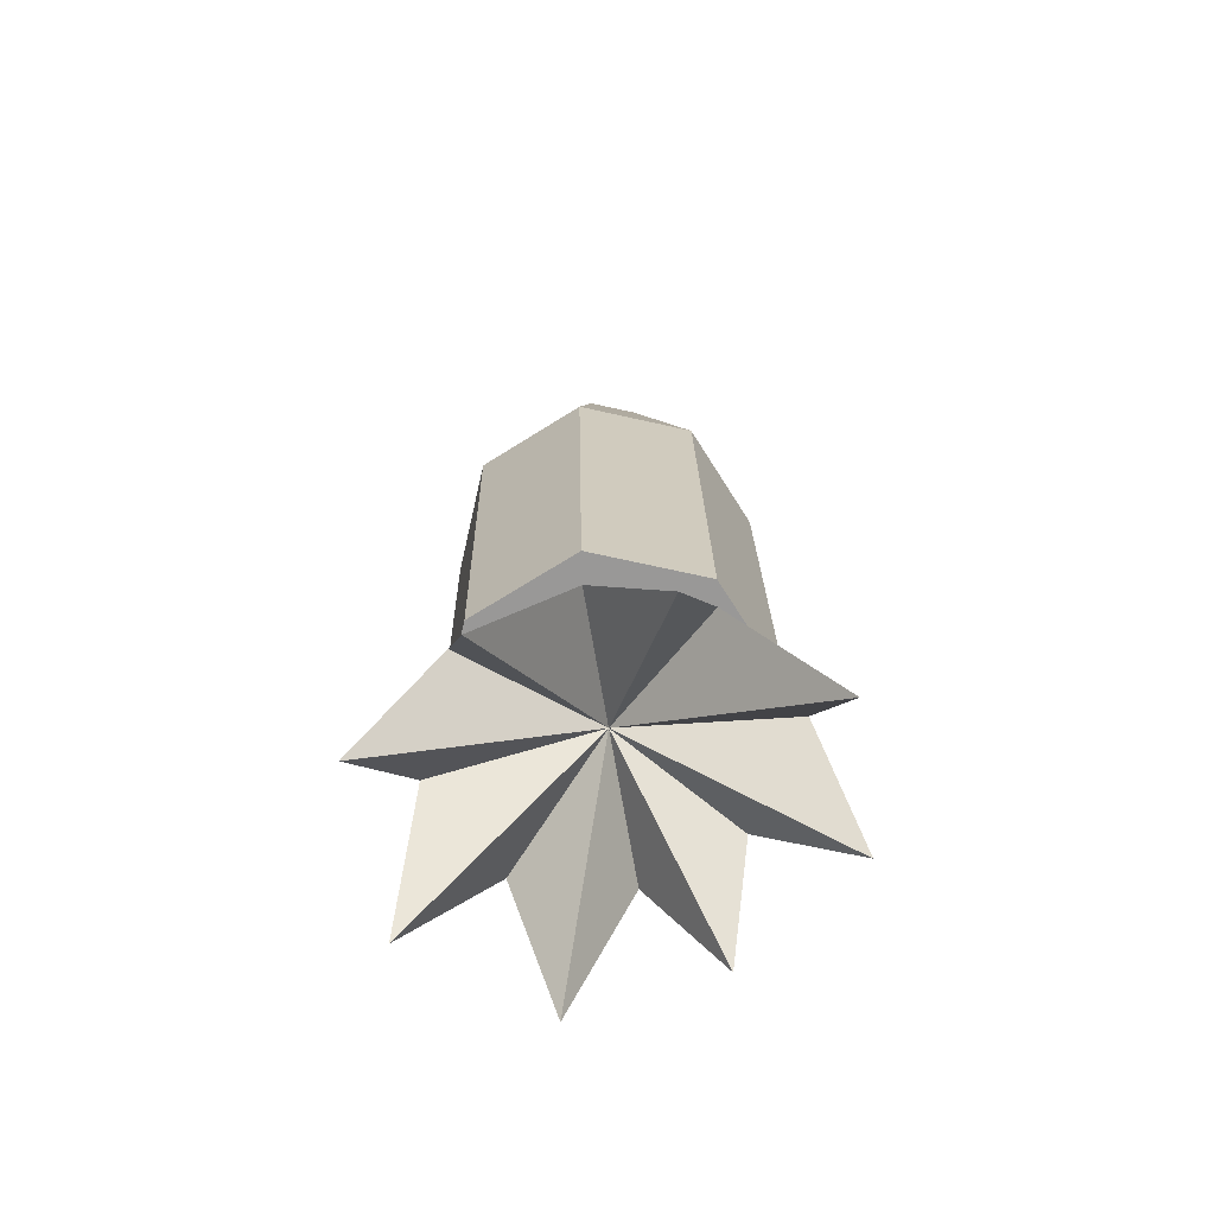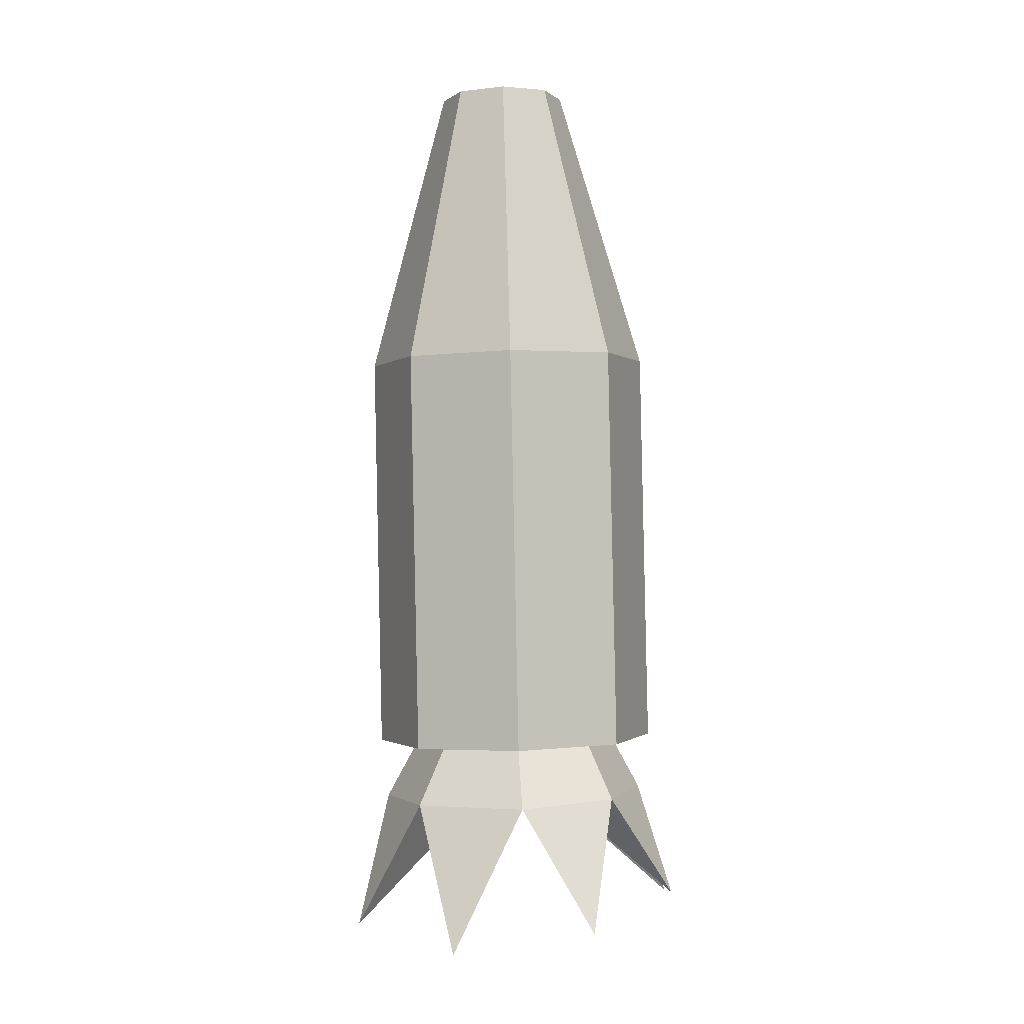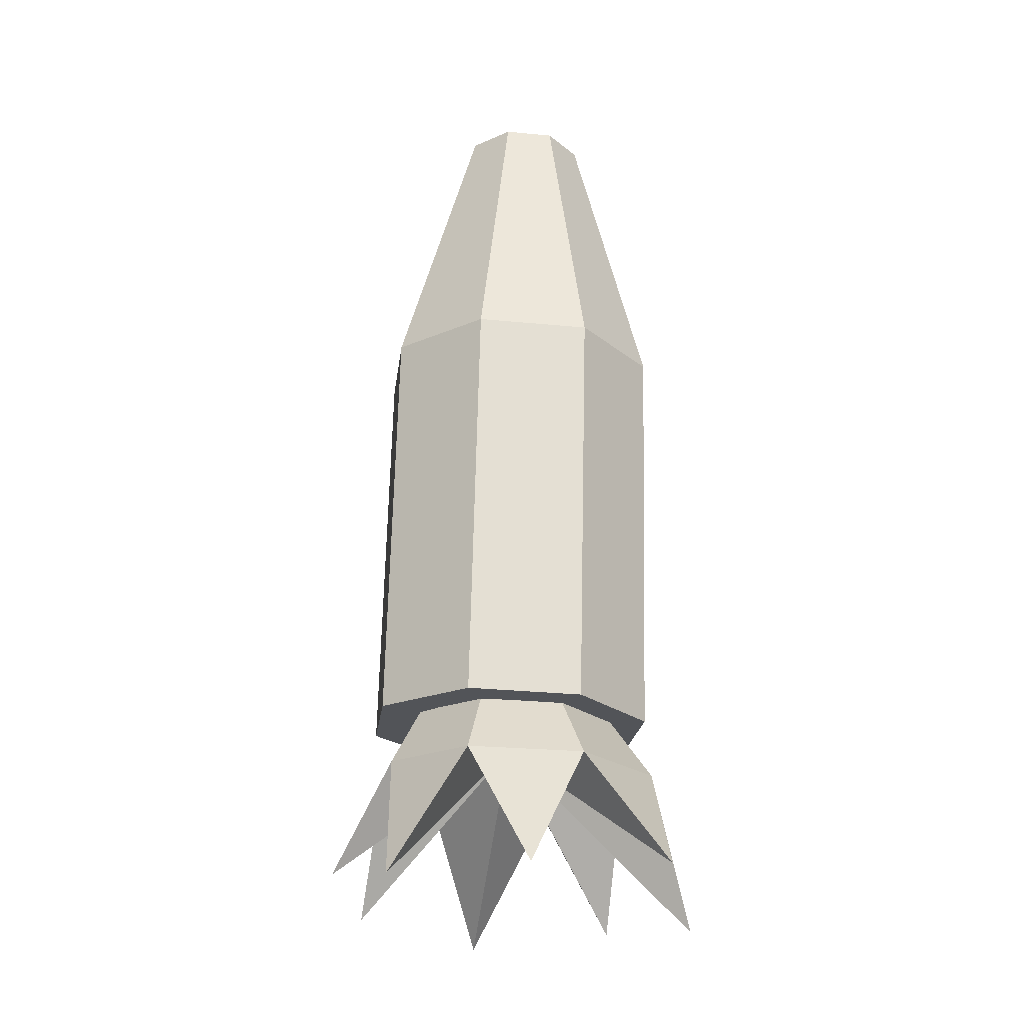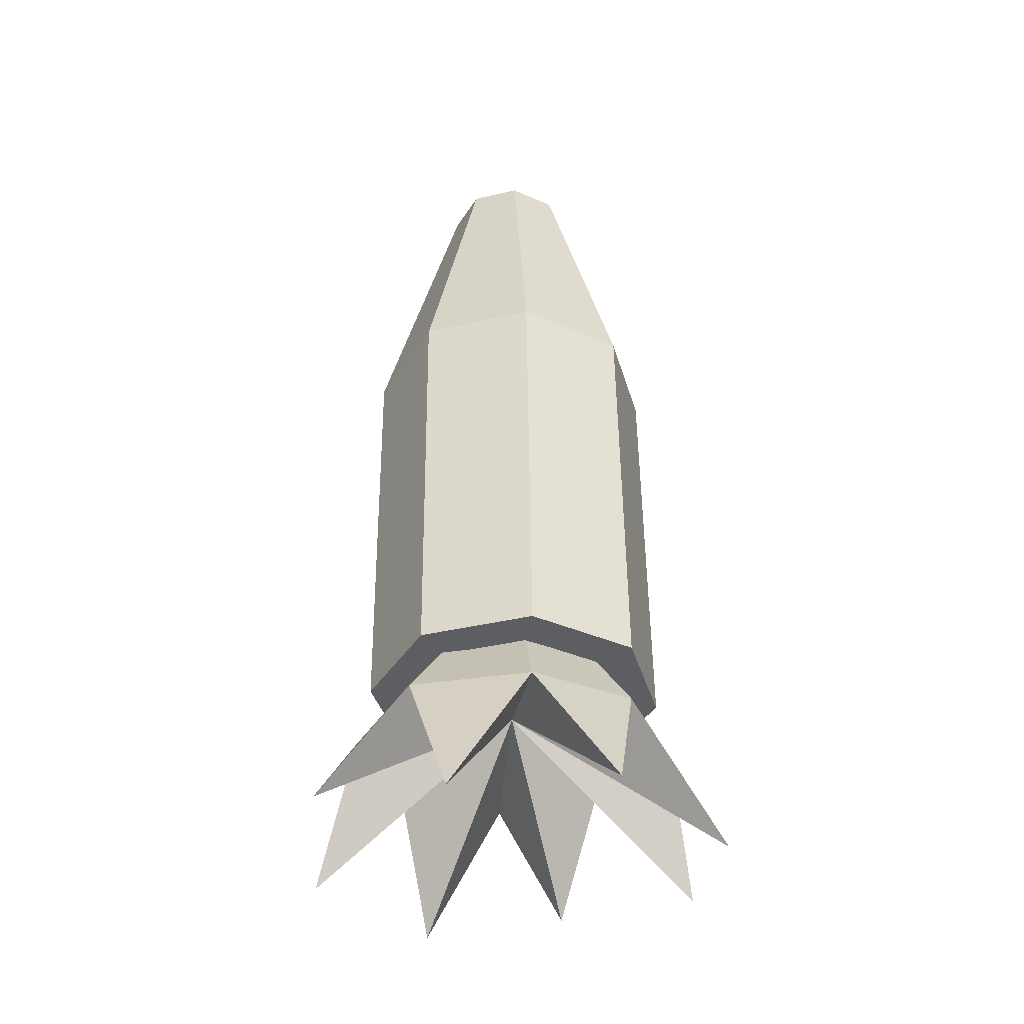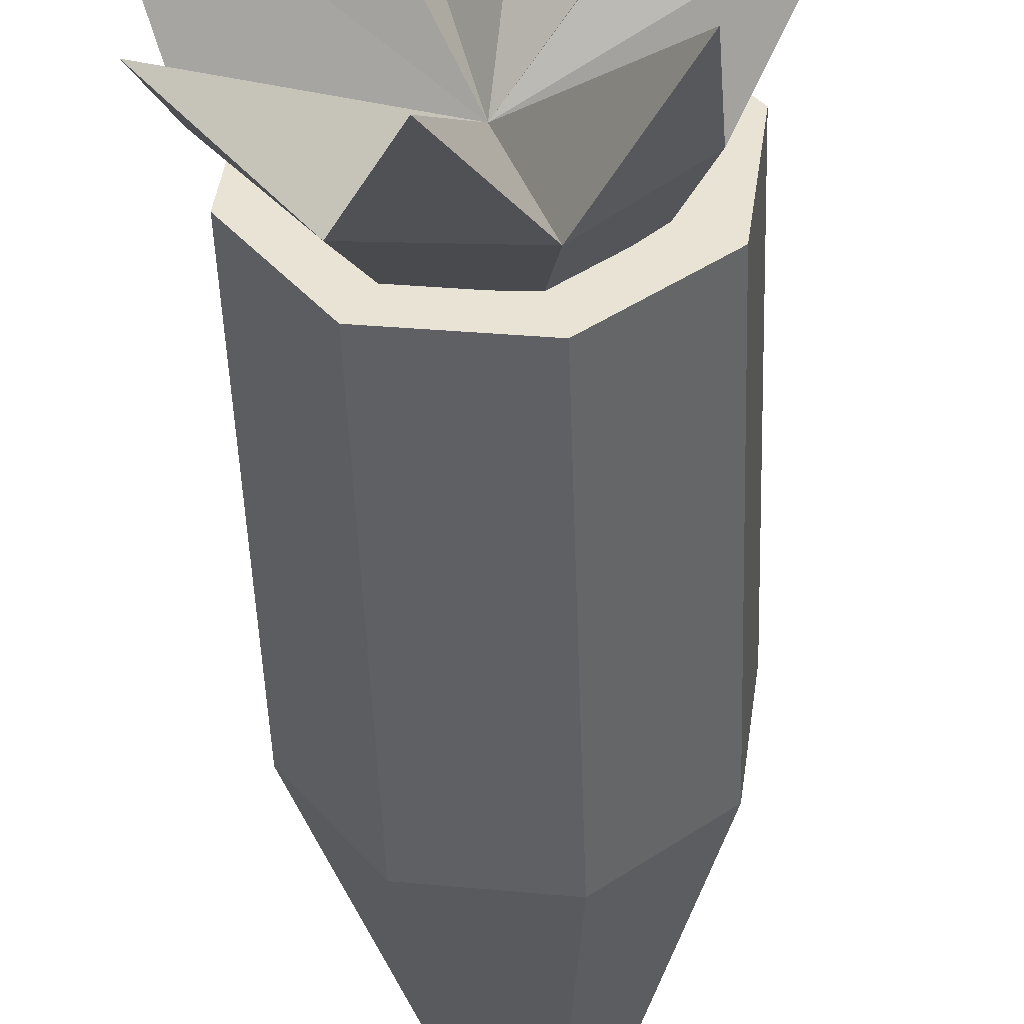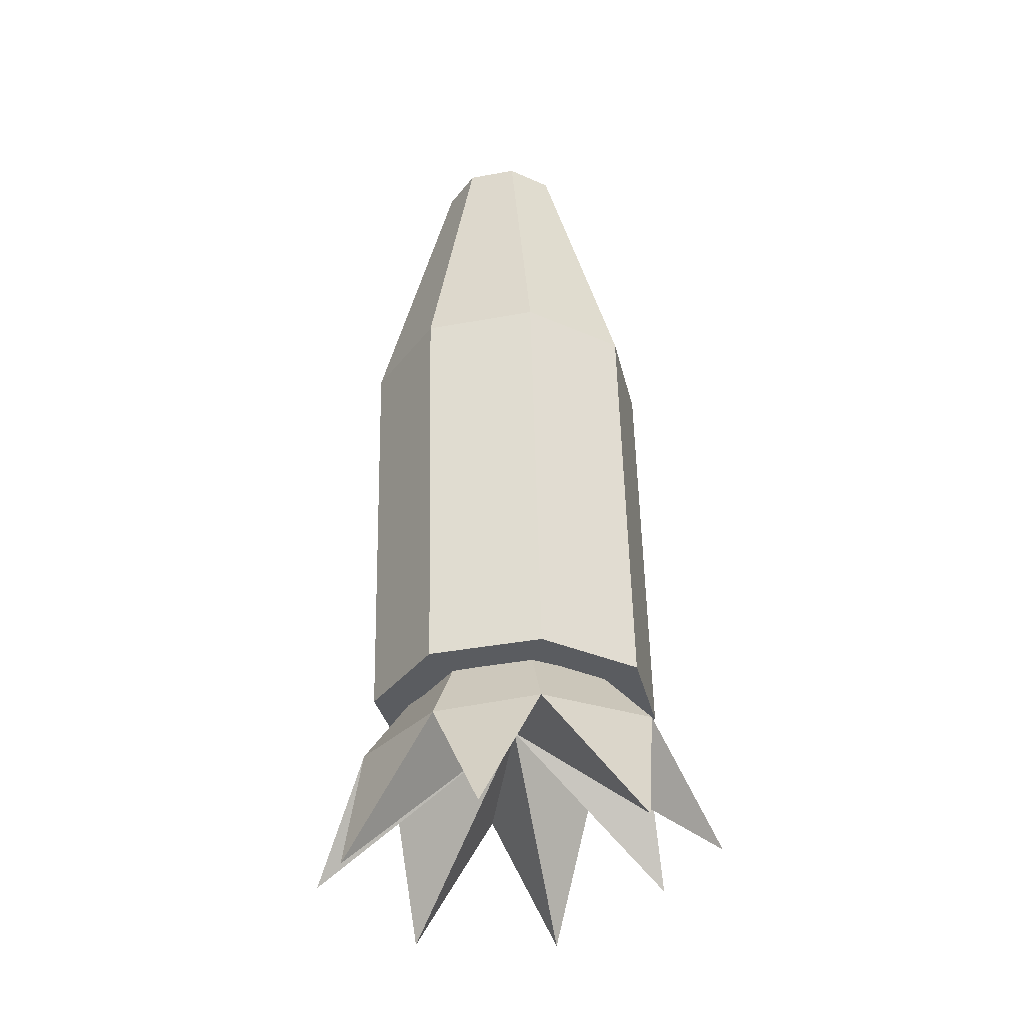
<metadata>
{"format":"obj","ext":"obj","renderer":"f3d","projection":"perspective","resolution":1024,"background":"white","views":[{"elev":-69.6,"azim":129.9,"up":"+Z"},{"elev":-0.4,"azim":-151.0,"up":"+Z"},{"elev":-22.8,"azim":0.6,"up":"+Z"},{"elev":-40.2,"azim":113.6,"up":"+Z"},{"elev":-46.6,"azim":-176.7,"up":"+Y"},{"elev":-34.7,"azim":155.7,"up":"+Z"}]}
</metadata>
<code>
o Bala_Cylinder.003
v -0.4972 4.108 2.527
v -0.5012 4.032 3.201
v -0.4117 4.043 2.525
v -0.4638 4.003 3.2
v -0.3971 3.937 2.525
v -0.4574 3.957 3.199
v -0.462 3.851 2.526
v -0.4858 3.919 3.2
v -0.5683 3.837 2.529
v -0.5323 3.913 3.201
v -0.6538 3.902 2.531
v -0.5697 3.941 3.202
v -0.6684 4.008 2.531
v -0.5761 3.988 3.202
v -0.6035 4.093 2.53
v -0.5477 4.025 3.202
v -0.4878 4.108 2.92
v -0.4023 4.043 2.918
v -0.3878 3.937 2.918
v -0.4526 3.851 2.92
v -0.559 3.837 2.922
v -0.6445 3.902 2.924
v -0.6591 4.008 2.925
v -0.5942 4.093 2.923
v -0.5126 3.988 3.201
v -0.5026 3.981 3.201
v -0.5009 3.968 3.201
v -0.5085 3.958 3.201
v -0.5209 3.957 3.201
v -0.5309 3.964 3.201
v -0.5326 3.977 3.201
v -0.525 3.987 3.201
v -0.5185 4.027 2.528
v -0.4843 4.001 2.527
v -0.4785 3.958 2.527
v -0.5045 3.924 2.527
v -0.547 3.918 2.528
v -0.5812 3.944 2.529
v -0.5871 3.987 2.529
v -0.5611 4.021 2.529
f 17 2 4 18
f 18 4 6 19
f 19 6 8 20
f 20 8 10 21
f 21 10 12 22
f 22 12 14 23
f 12 10 29 30
f 23 14 16 24
f 24 16 2 17
f 7 9 37 36
f 15 24 17 1
f 13 23 24 15
f 11 22 23 13
f 9 21 22 11
f 7 20 21 9
f 5 19 20 7
f 3 18 19 5
f 1 17 18 3
f 26 25 32 31 30 29 28 27
f 2 16 32 25
f 4 2 25 26
f 8 6 27 28
f 14 12 30 31
f 10 8 28 29
f 16 14 31 32
f 6 4 26 27
f 33 34 35 36 37 38 39 40
f 13 15 40 39
f 3 5 35 34
f 9 11 38 37
f 15 1 33 40
f 1 3 34 33
f 5 7 36 35
f 11 13 39 38
o Estela_1_Cube.006
v -0.5431 3.964 2.613
v -0.5431 3.964 2.613
v -0.5431 3.964 2.613
v -0.5431 3.964 2.613
v -0.5431 3.964 2.613
v -0.5431 3.964 2.613
v -0.5431 3.964 2.613
v -0.5431 3.964 2.613
f 41 42 44 43
f 43 44 48 47
f 47 48 46 45
f 43 47 45 41
f 48 44 42 46
o Estela_2_Cube.007
v -0.5431 3.964 2.613
v -0.5431 3.964 2.613
v -0.5431 3.964 2.613
v -0.5431 3.964 2.613
v -0.5431 3.964 2.613
v -0.5431 3.964 2.613
v -0.5431 3.964 2.613
v -0.5431 3.964 2.613
f 49 50 52 51
f 51 52 56 55
f 55 56 54 53
f 51 55 53 49
f 56 52 50 54
o Estela_3_Cube.008
v -0.5431 3.964 2.613
v -0.5431 3.964 2.613
v -0.5431 3.964 2.613
v -0.5431 3.964 2.613
v -0.5431 3.964 2.613
v -0.5431 3.964 2.613
v -0.5431 3.964 2.613
v -0.5431 3.964 2.613
f 57 58 60 59
f 59 60 64 63
f 63 64 62 61
f 59 63 61 57
f 64 60 58 62
o Fogonazo_Cylinder.004
v -0.5319 3.97 2.504
v -0.4973 4.105 2.471
v -0.508 4.058 2.546
v -0.4181 4.04 2.468
v -0.4528 4.016 2.545
v -0.3924 3.929 2.468
v -0.4434 3.947 2.544
v -0.4603 3.841 2.468
v -0.4853 3.892 2.545
v -0.5681 3.835 2.472
v -0.554 3.882 2.547
v -0.6441 3.907 2.477
v -0.6092 3.924 2.548
v -0.661 4.004 2.475
v -0.6186 3.993 2.549
v -0.6124 4.102 2.474
v -0.5767 4.048 2.548
v -0.5716 4.165 2.341
v -0.6855 4.092 2.359
v -0.641 3.832 2.353
v -0.702 3.949 2.377
v -0.5099 3.779 2.352
v -0.3811 3.844 2.365
v -0.3552 3.987 2.327
v -0.4319 4.116 2.348
f 66 68 89
f 66 67 69 68
f 68 70 88
f 68 69 71 70
f 70 72 87
f 70 71 73 72
f 72 74 86
f 72 73 75 74
f 74 76 84
f 74 75 77 76
f 76 78 85
f 76 77 79 78
f 78 80 83
f 78 79 81 80
f 80 66 82
f 80 81 67 66
f 65 80 82
f 66 65 82
f 80 65 83
f 65 78 83
f 76 65 84
f 65 74 84
f 78 65 85
f 65 76 85
f 74 65 86
f 65 72 86
f 72 65 87
f 65 70 87
f 70 65 88
f 65 68 88
f 65 66 89
f 68 65 89
f 69 67 81 79 77 75 73 71

</code>
